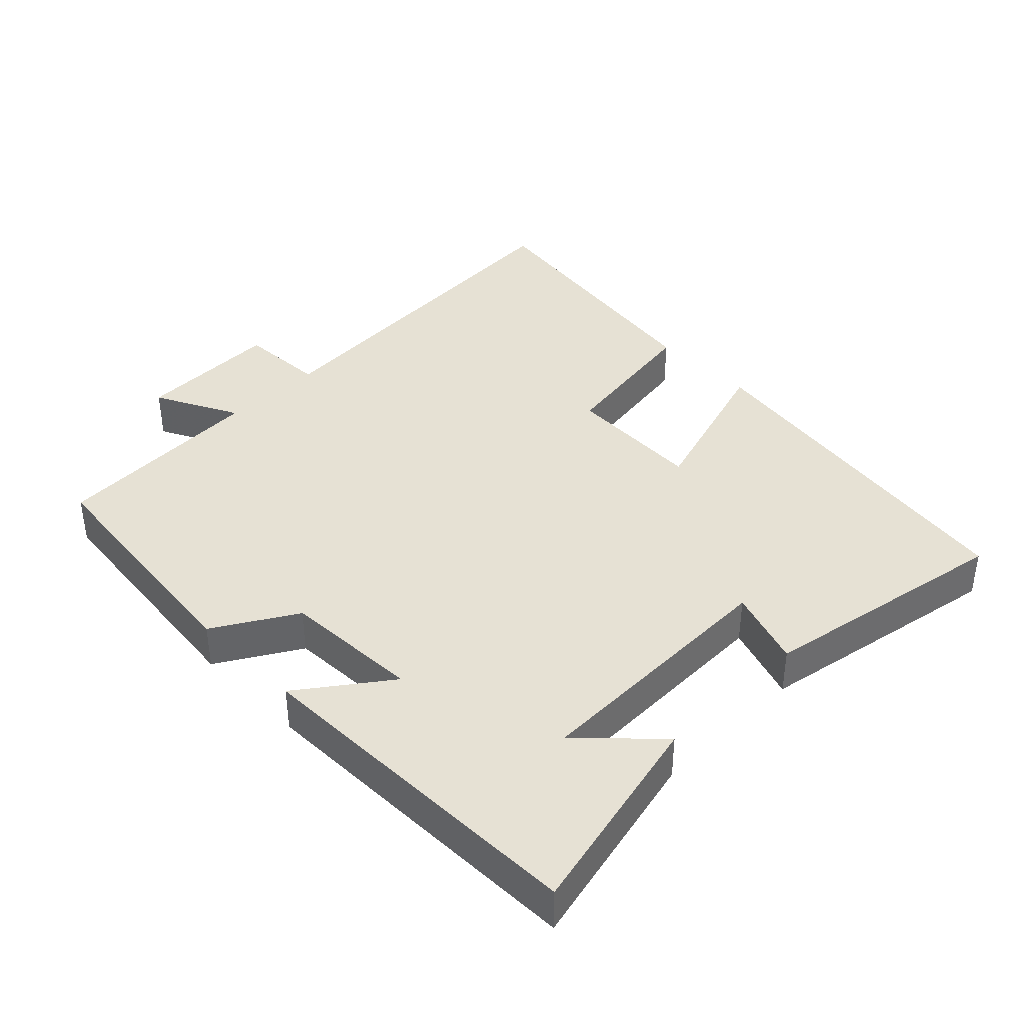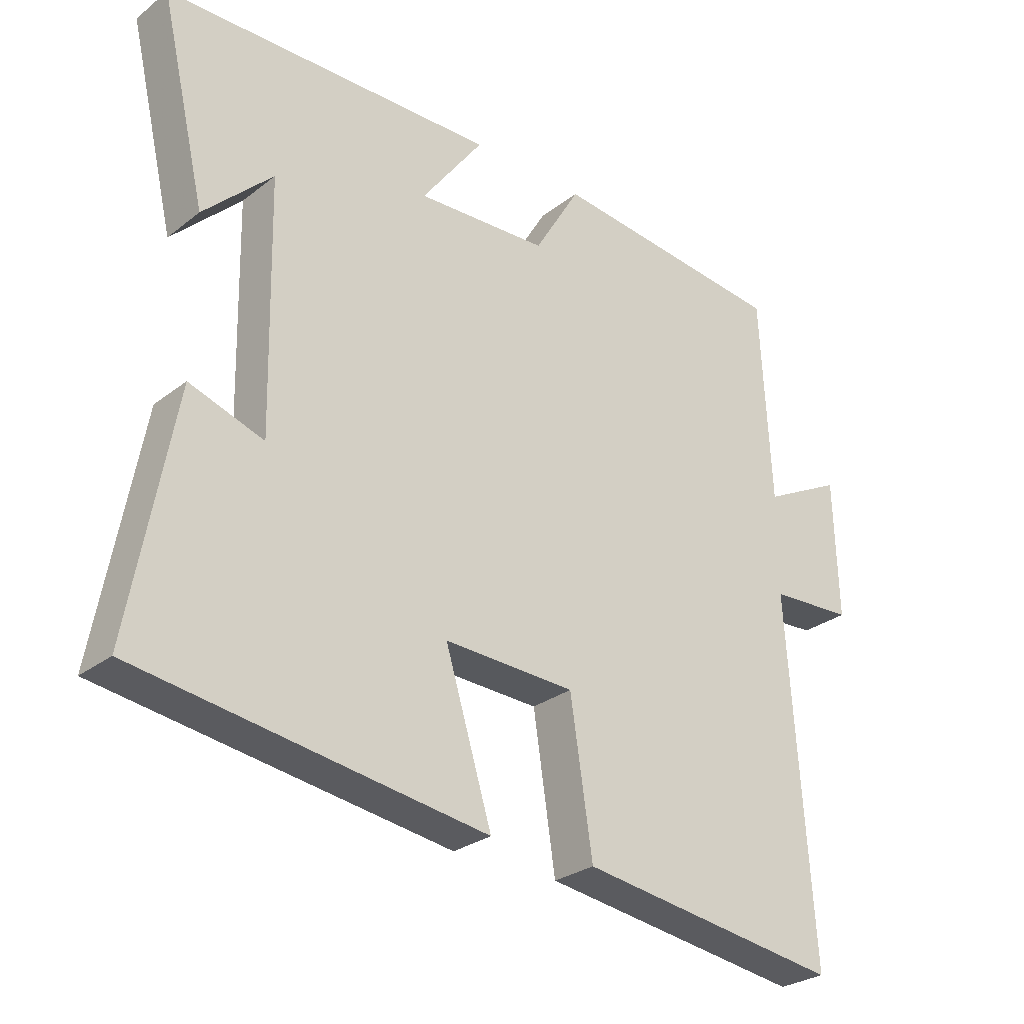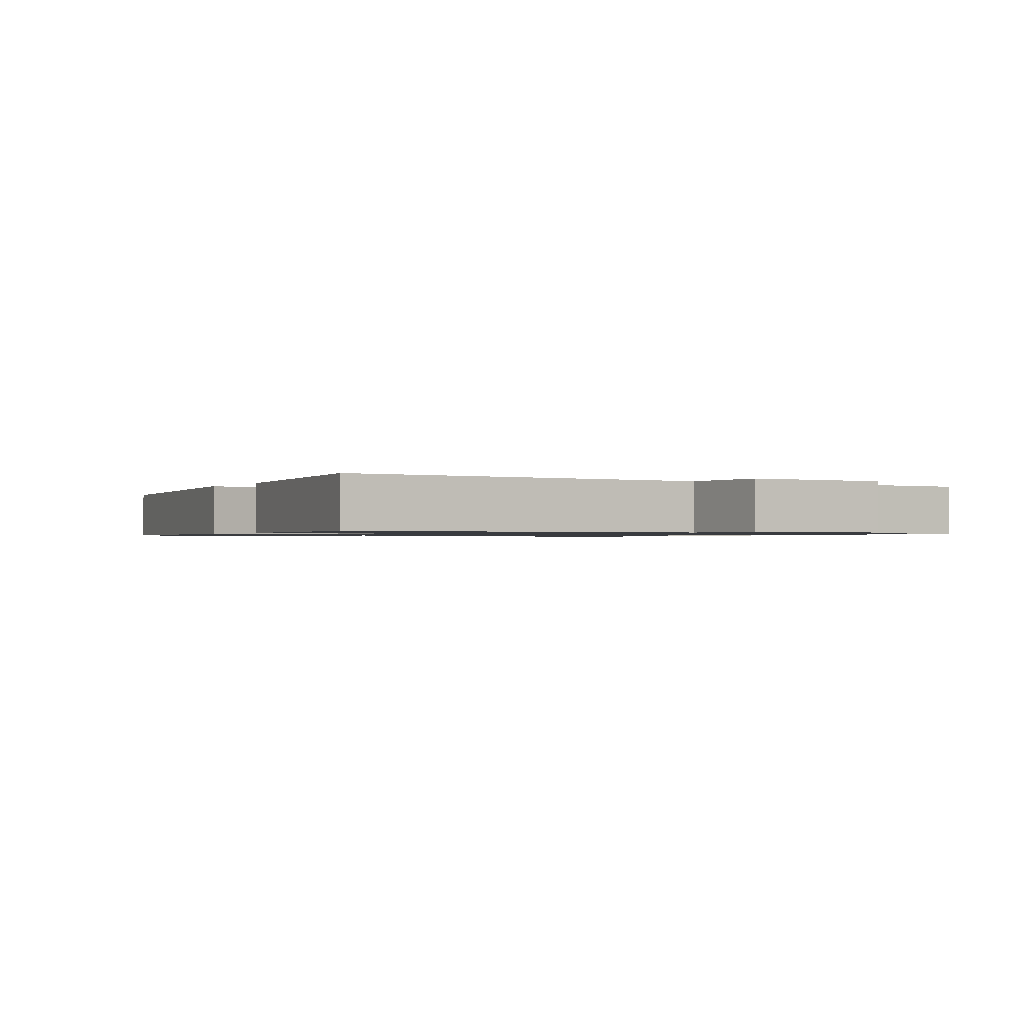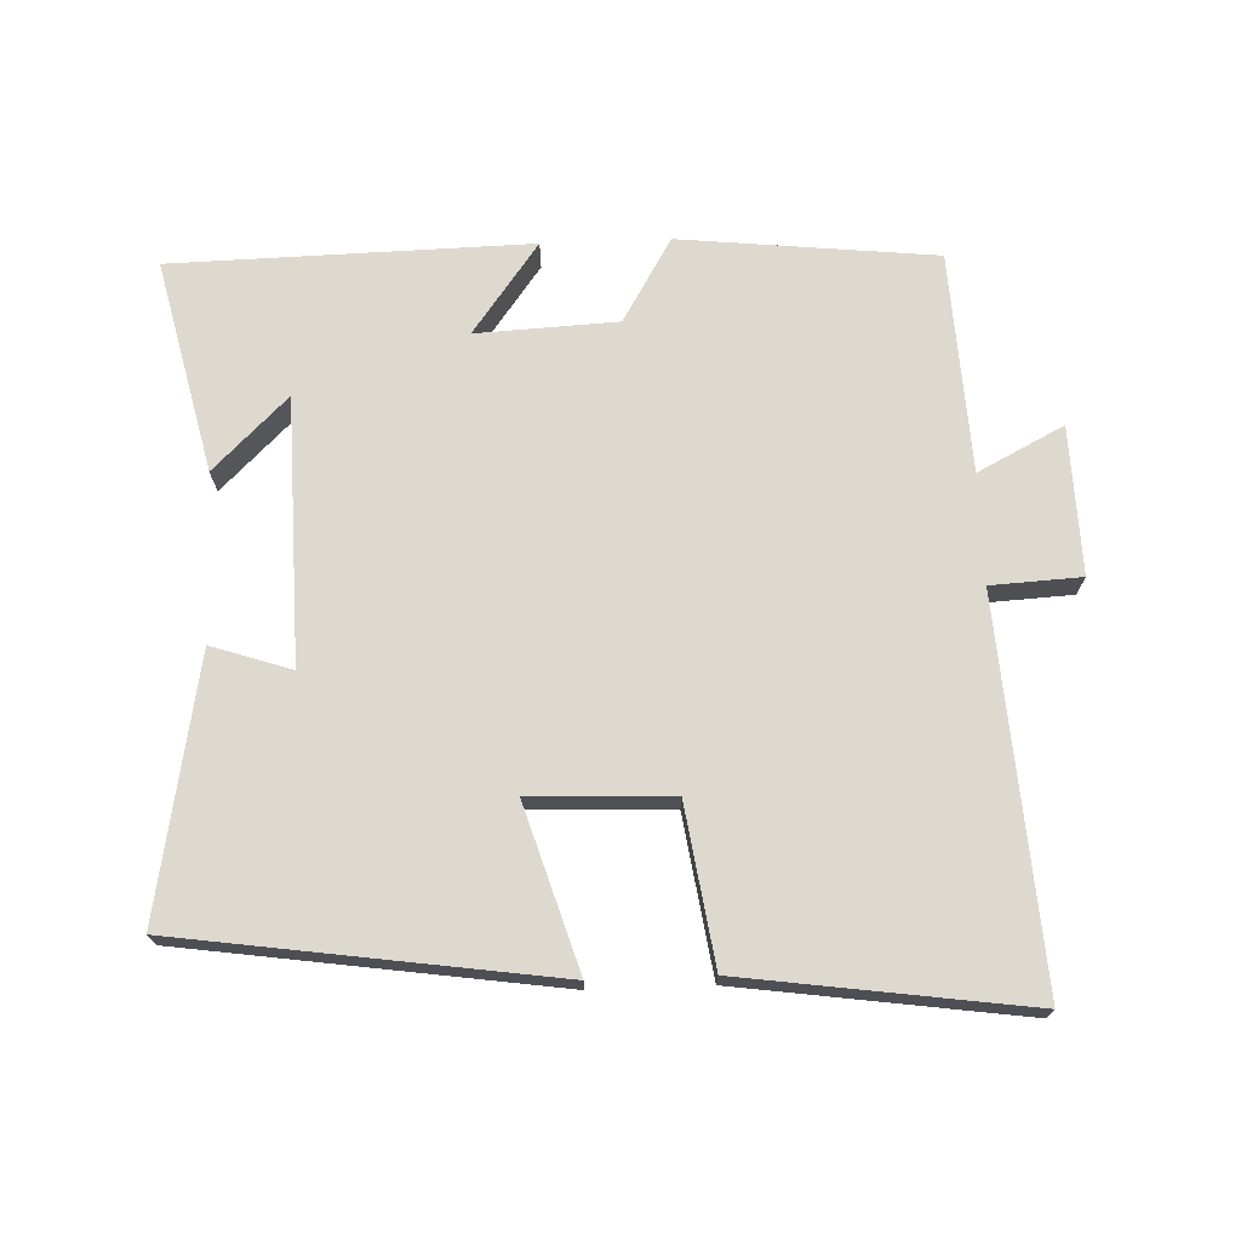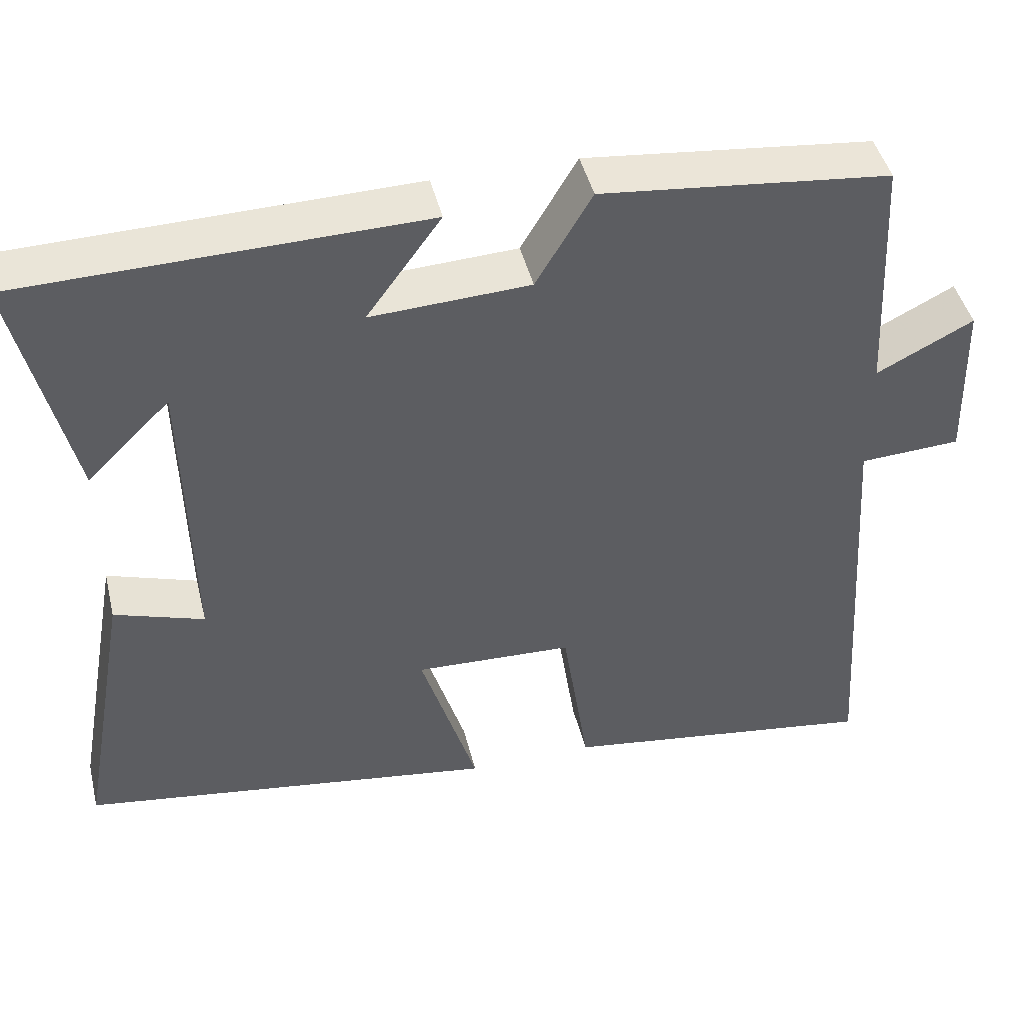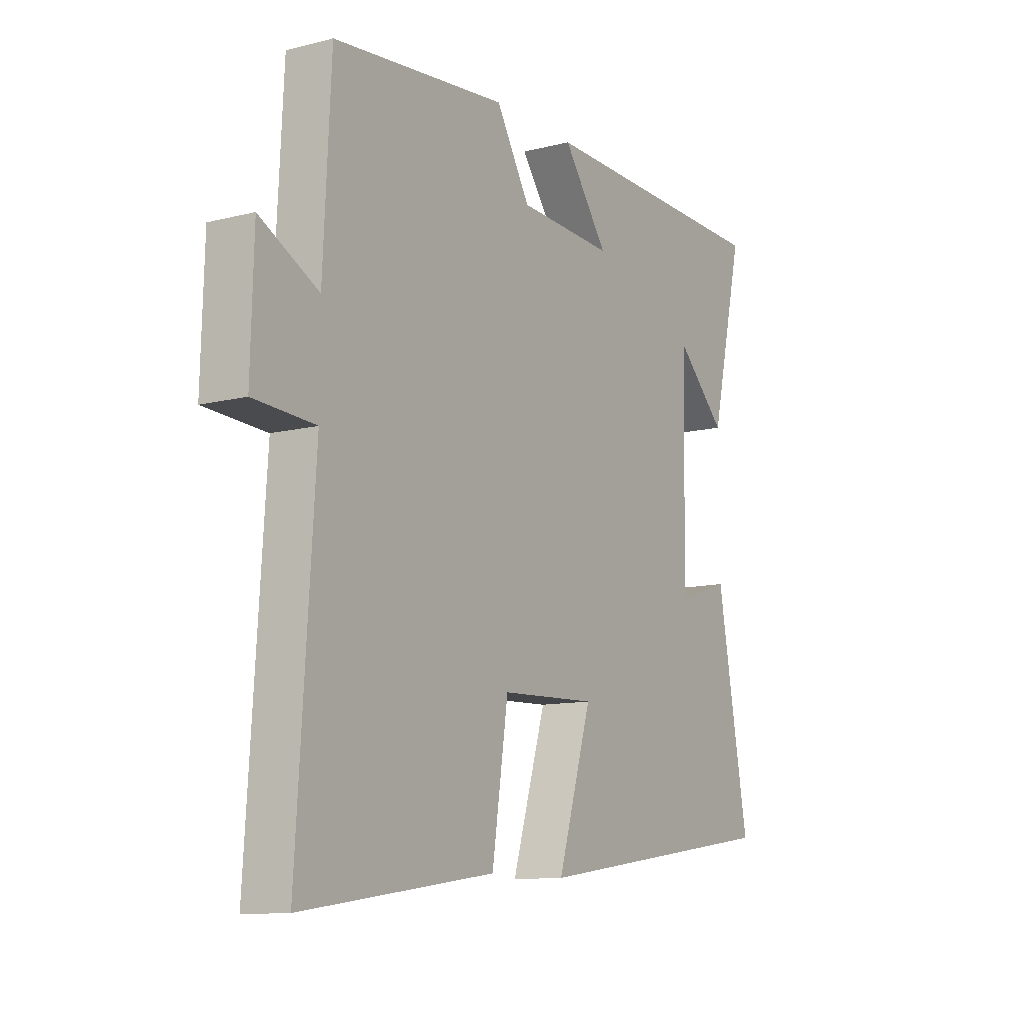
<metadata>
{"format":"obj","ext":"obj","renderer":"f3d","projection":"perspective","resolution":1024,"background":"white","views":[{"elev":39.3,"azim":45.4,"up":"+Y"},{"elev":-27.9,"azim":139.3,"up":"+Z"},{"elev":-1.0,"azim":-119.7,"up":"+Y"},{"elev":71.5,"azim":177.8,"up":"+Y"},{"elev":45.1,"azim":166.3,"up":"+Z"},{"elev":-11.1,"azim":-58.1,"up":"+Z"}]}
</metadata>
<code>
v -0.484 0.07 0.461
v -0.118 0.07 0.5
v -0.047 0.07 0.38
v 0.155 0.07 0.37
v 0.06 0.07 0.5
v 0.571 0.07 0.489
v 0.5 0.07 0.185
v 0.394 0.07 0.289
v 0.386 0.07 -0.091
v 0.5 0.07 -0.053
v 0.567 0.07 -0.423
v 0.034 0.07 -0.5
v 0.106 0.07 -0.266
v -0.096 0.07 -0.274
v -0.13 0.07 -0.5
v -0.536 0.07 -0.557
v -0.5 0.07 -0.011
v -0.629 0.07 -0.004
v -0.623 0.07 0.208
v -0.5 0.07 0.145
v -0.484 0 0.461
v -0.118 0 0.5
v -0.047 0 0.38
v 0.155 0 0.37
v 0.06 0 0.5
v 0.571 0 0.489
v 0.5 0 0.185
v 0.394 0 0.289
v 0.386 0 -0.091
v 0.5 0 -0.053
v 0.567 0 -0.423
v 0.034 0 -0.5
v 0.106 0 -0.266
v -0.096 0 -0.274
v -0.13 0 -0.5
v -0.536 0 -0.557
v -0.5 0 -0.011
v -0.629 0 -0.004
v -0.623 0 0.208
v -0.5 0 0.145
f 17 18 19 20
f 1 2 3
f 20 1 3
f 17 20 3
f 16 17 3
f 15 16 3
f 14 15 3
f 13 14 3 4
f 11 12 13
f 10 11 13
f 9 10 13
f 8 9 13 4
f 6 7 8
f 4 5 6 8
f 40 39 38 37
f 23 22 21
f 23 21 40
f 23 40 37
f 23 37 36
f 23 36 35
f 23 35 34
f 24 23 34 33
f 33 32 31
f 33 31 30
f 33 30 29
f 24 33 29 28
f 28 27 26
f 28 26 25 24
f 1 21 22 2
f 2 22 23 3
f 3 23 24 4
f 4 24 25 5
f 5 25 26 6
f 6 26 27 7
f 7 27 28 8
f 8 28 29 9
f 9 29 30 10
f 10 30 31 11
f 11 31 32 12
f 12 32 33 13
f 13 33 34 14
f 14 34 35 15
f 15 35 36 16
f 16 36 37 17
f 17 37 38 18
f 18 38 39 19
f 19 39 40 20
f 20 40 21 1

</code>
